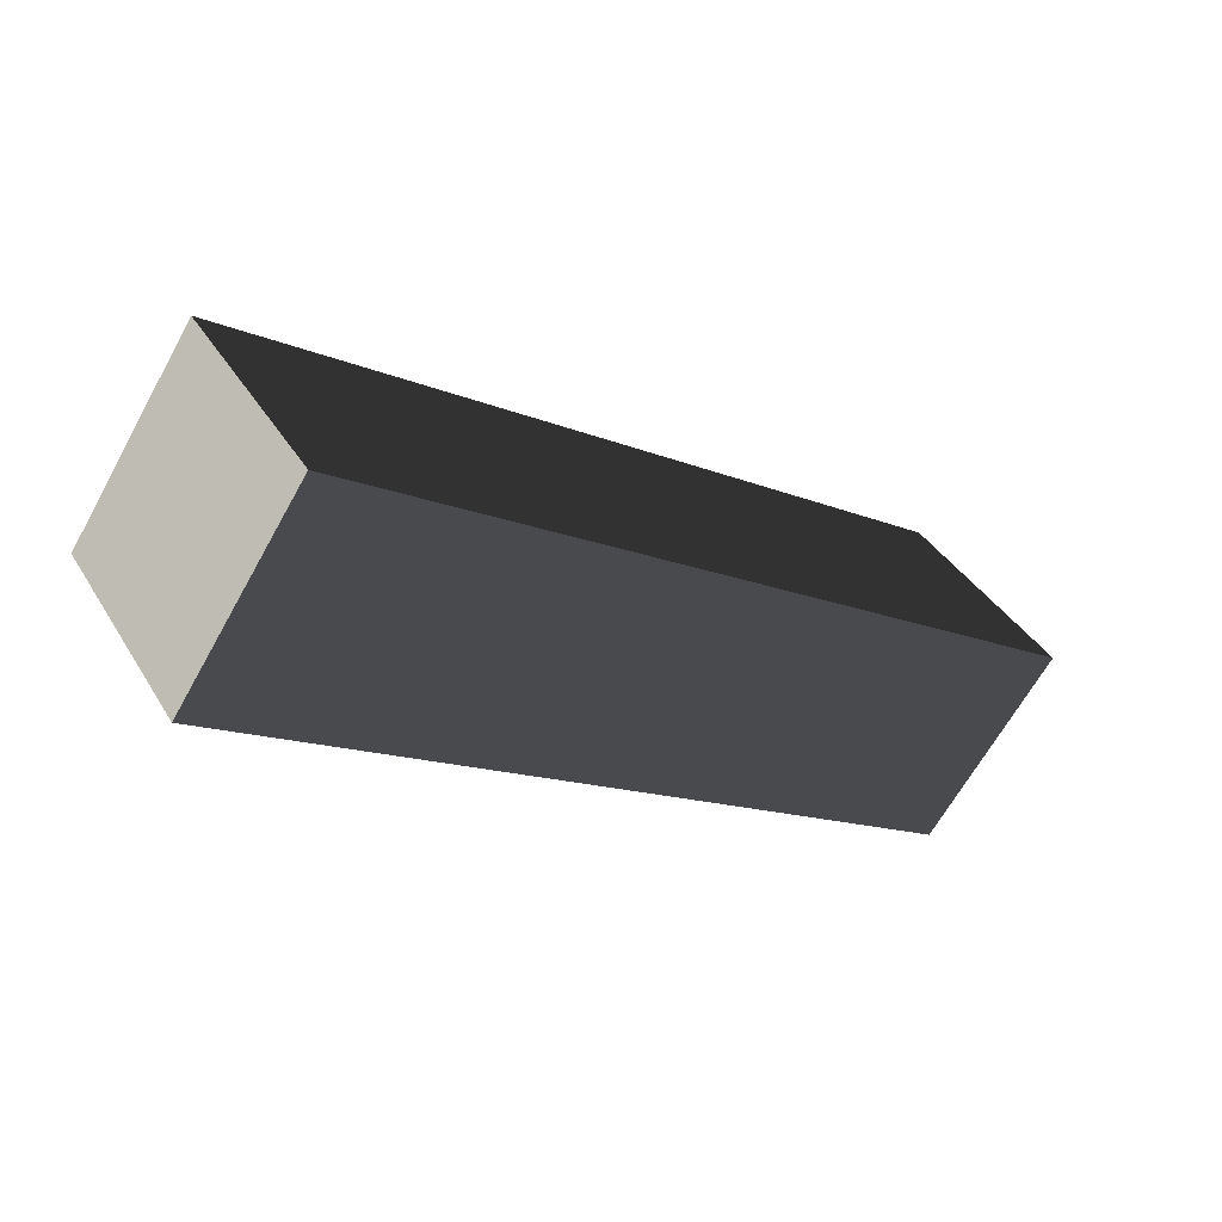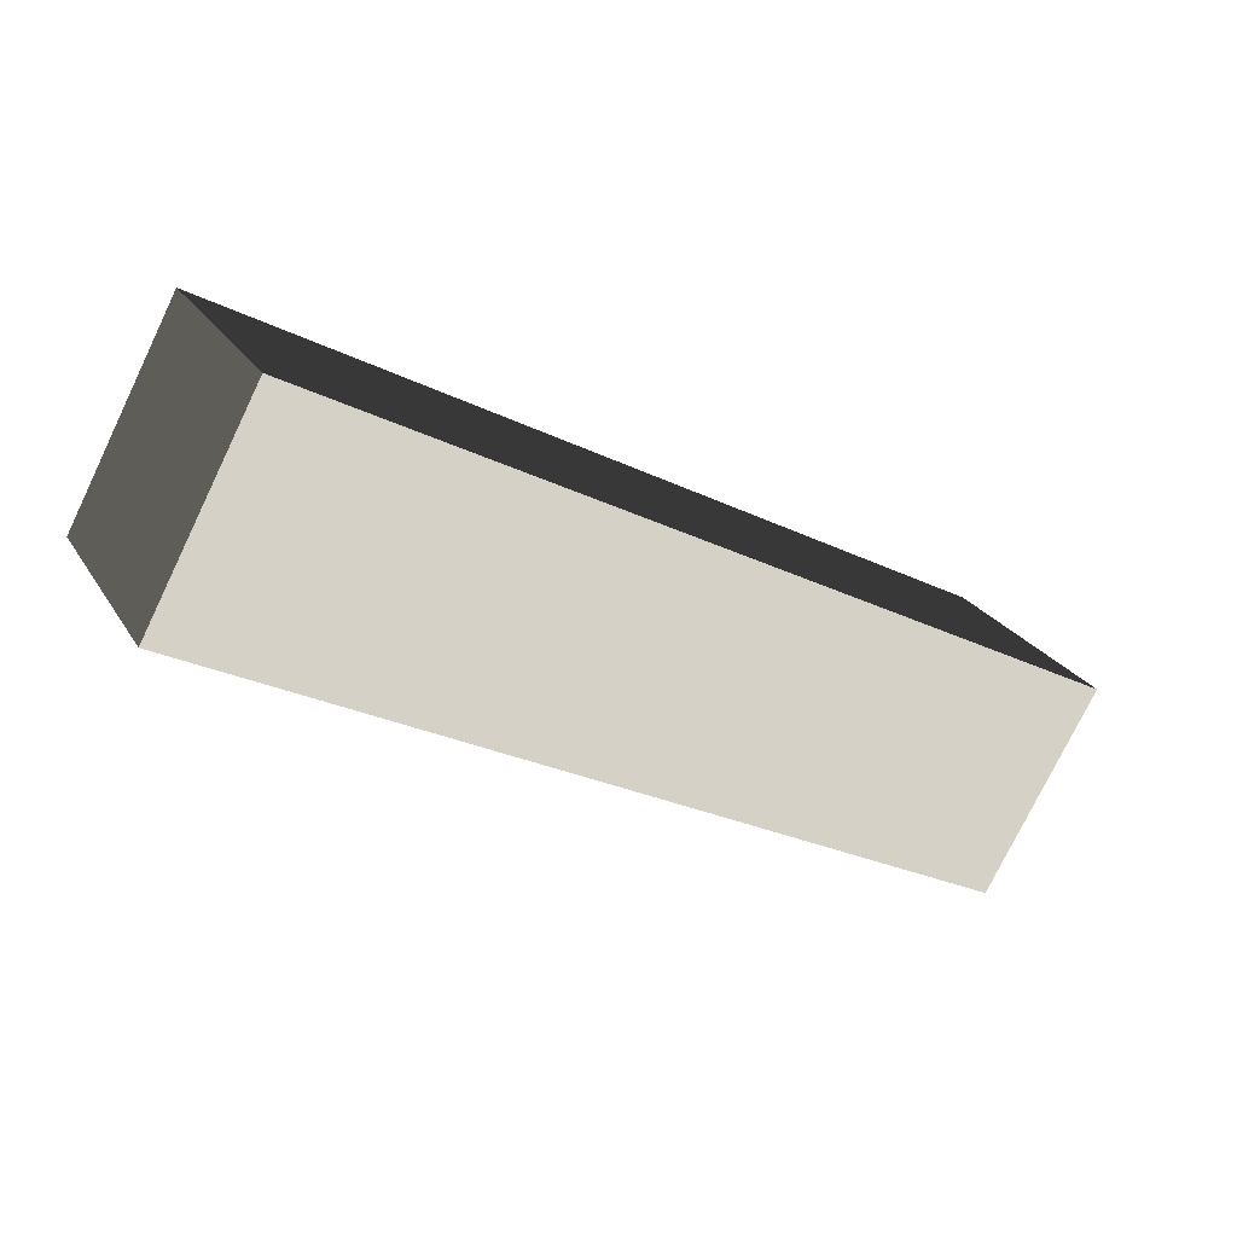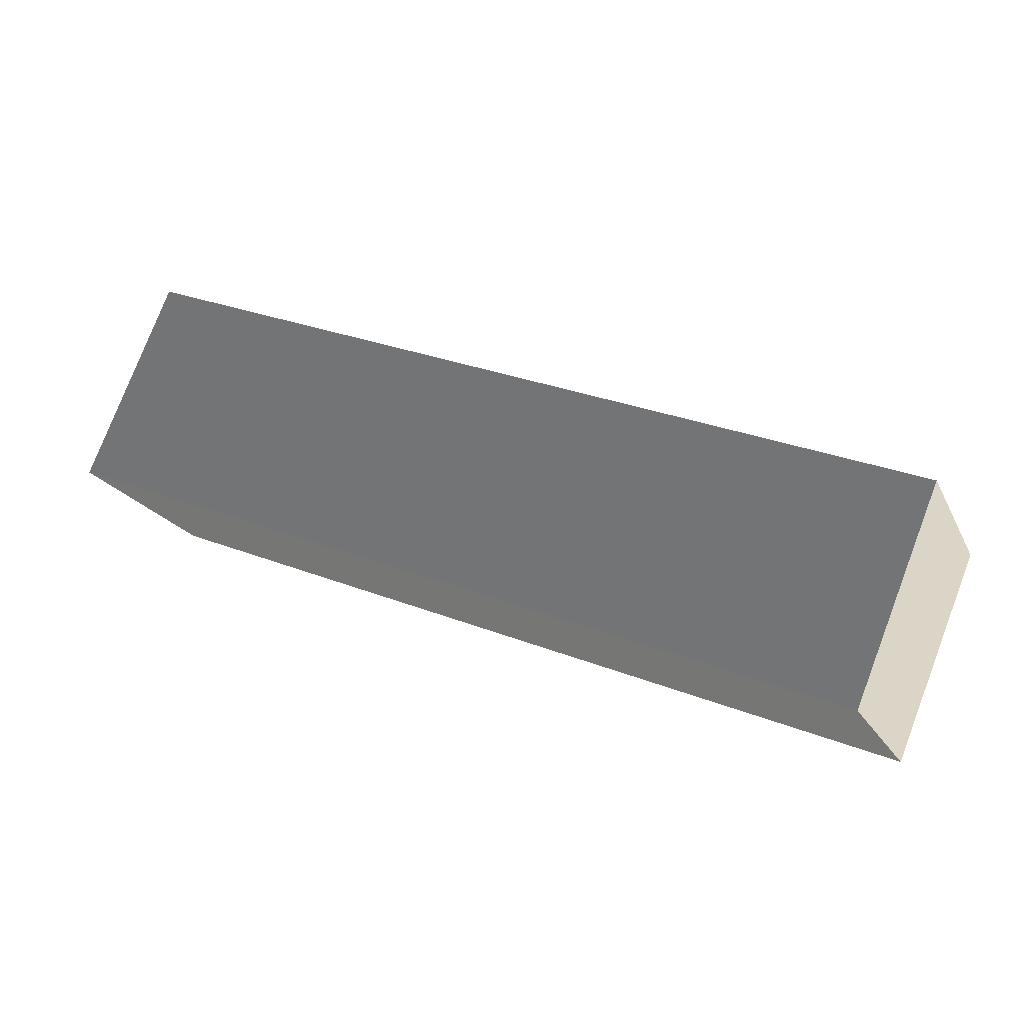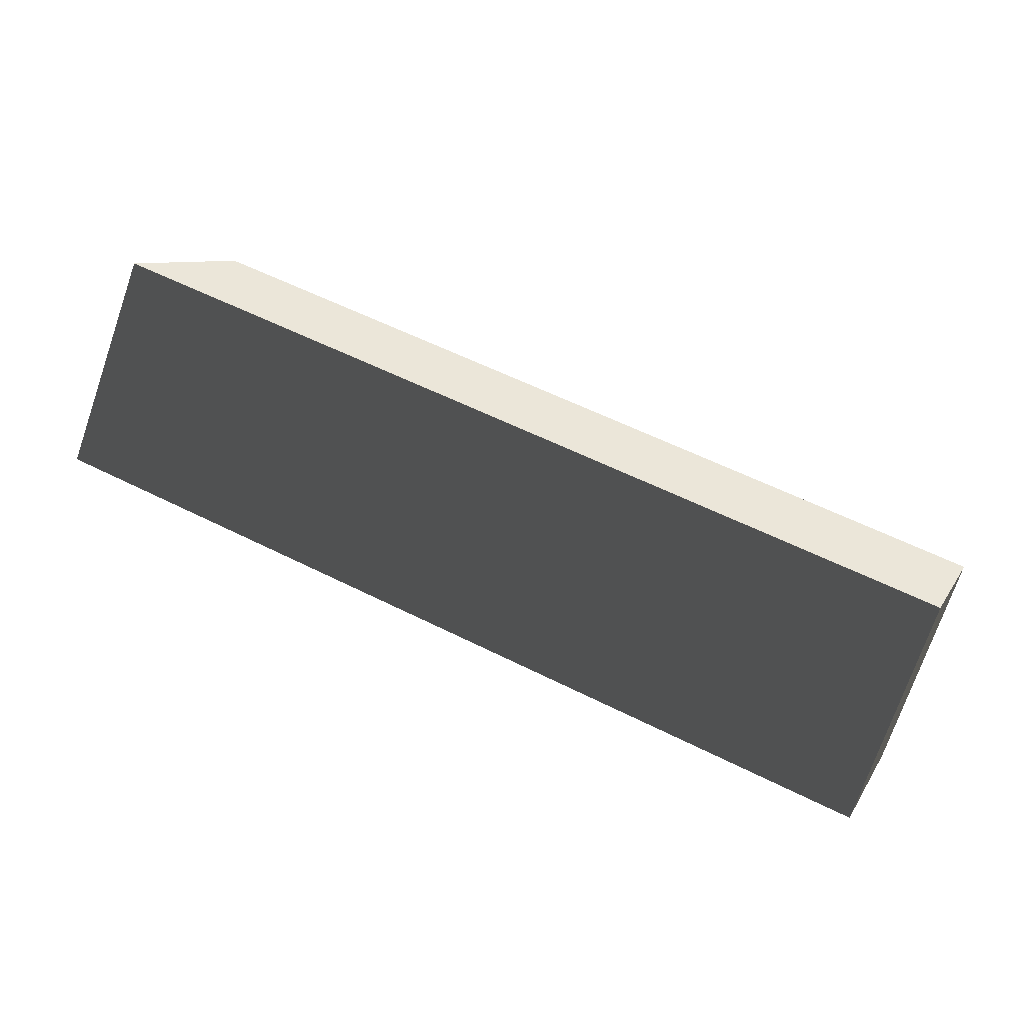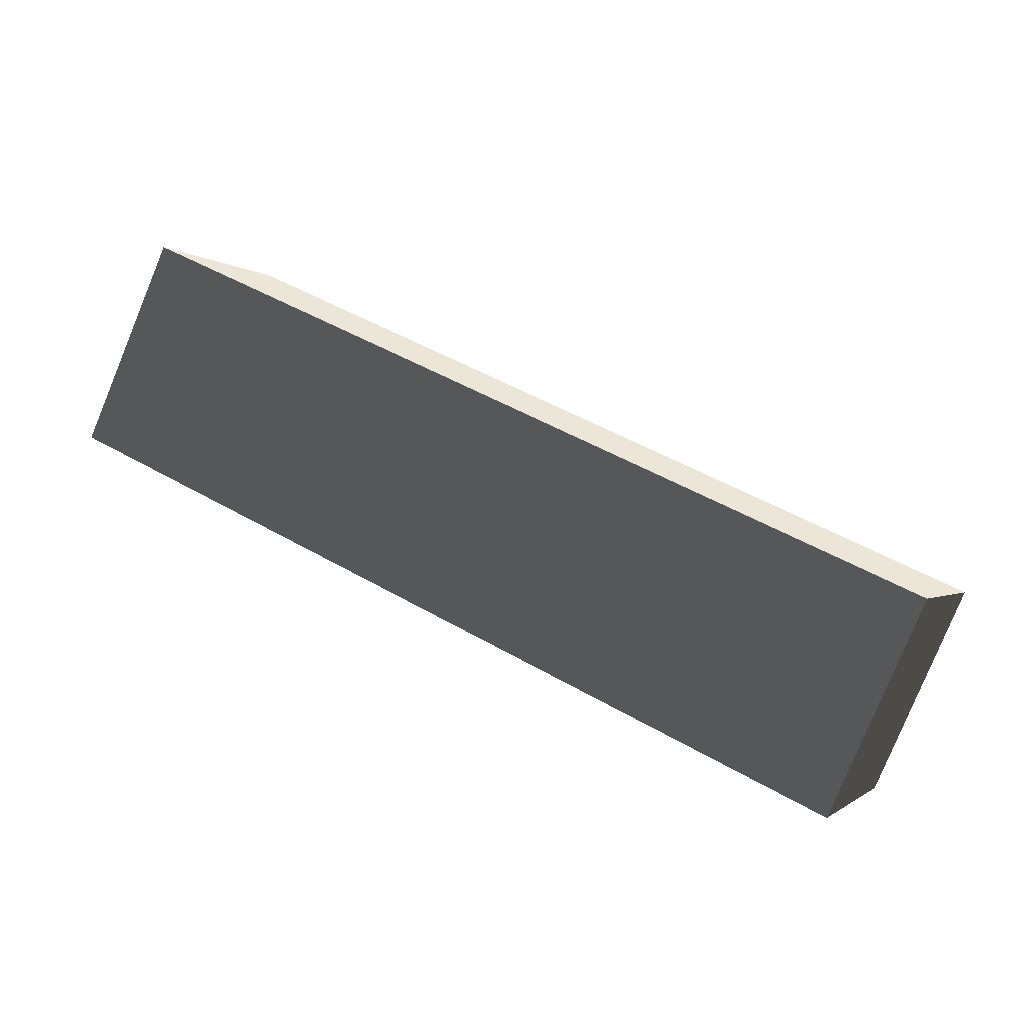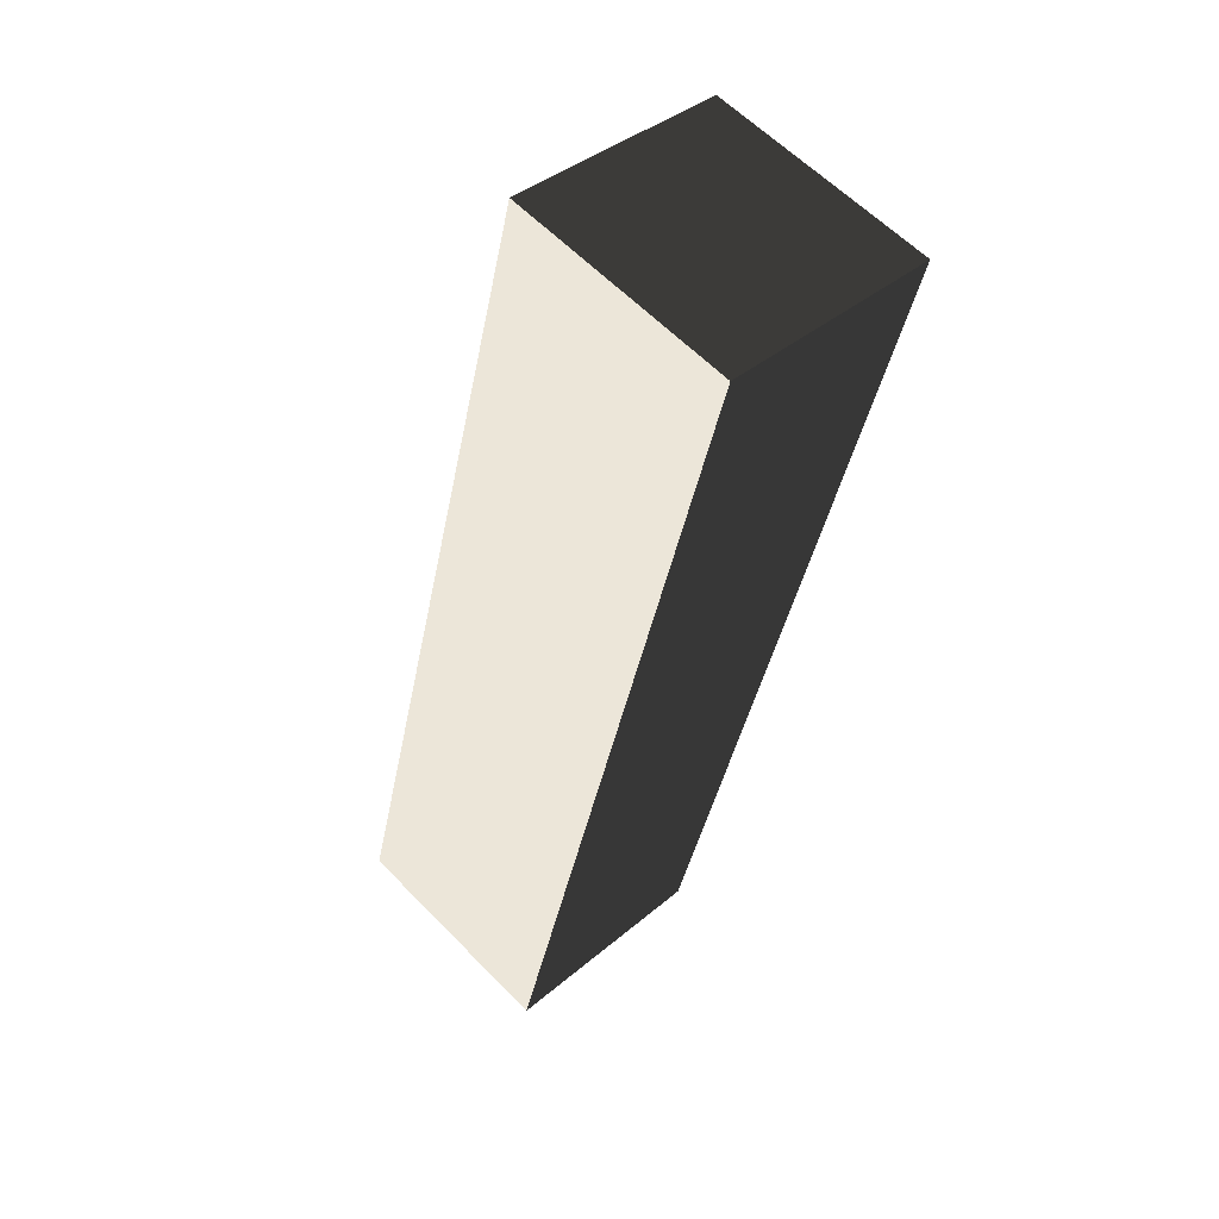
<metadata>
{"format":"obj","ext":"obj","renderer":"f3d","projection":"perspective","resolution":1024,"background":"white","views":[{"elev":-13.4,"azim":135.9,"up":"+Y"},{"elev":-25.9,"azim":-38.2,"up":"+Z"},{"elev":29.0,"azim":-149.6,"up":"+Z"},{"elev":57.1,"azim":-152.3,"up":"+Y"},{"elev":49.0,"azim":-147.3,"up":"+Y"},{"elev":-39.4,"azim":-100.7,"up":"+Z"}]}
</metadata>
<code>
v -4 -0 -1.414
v -4 1.414 0
v -4 -1.414 0
v -4 0 1.414
v 4 -1.414 -0
v 4 0 1.414
v 4 -0 -1.414
v 4 1.414 -0
o Cube.1
f 3 4 2 1
f 5 6 4 3
f 7 8 6 5
f 1 2 8 7
f 4 6 8 2
f 5 3 1 7

</code>
